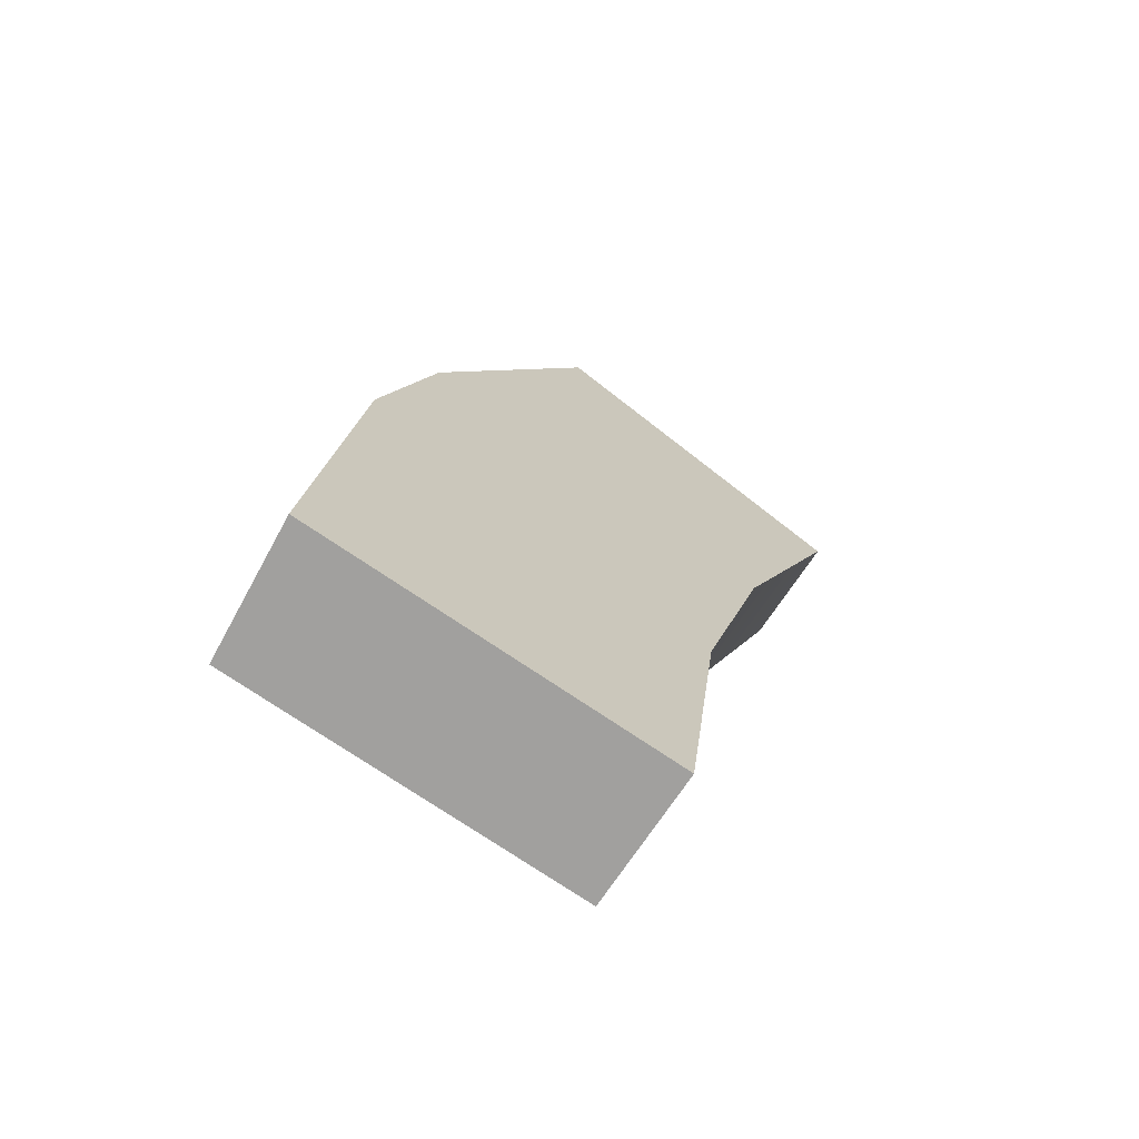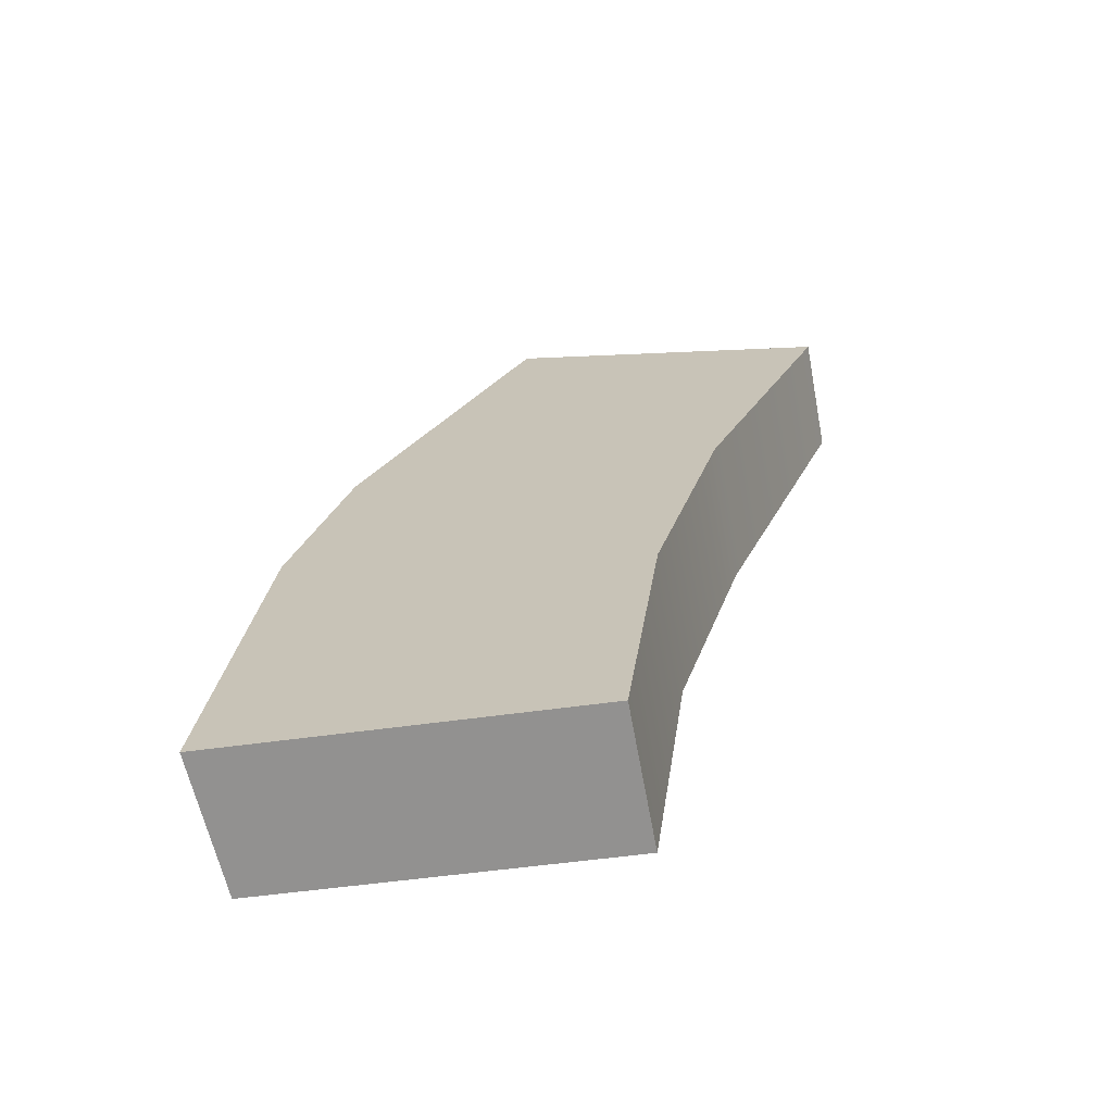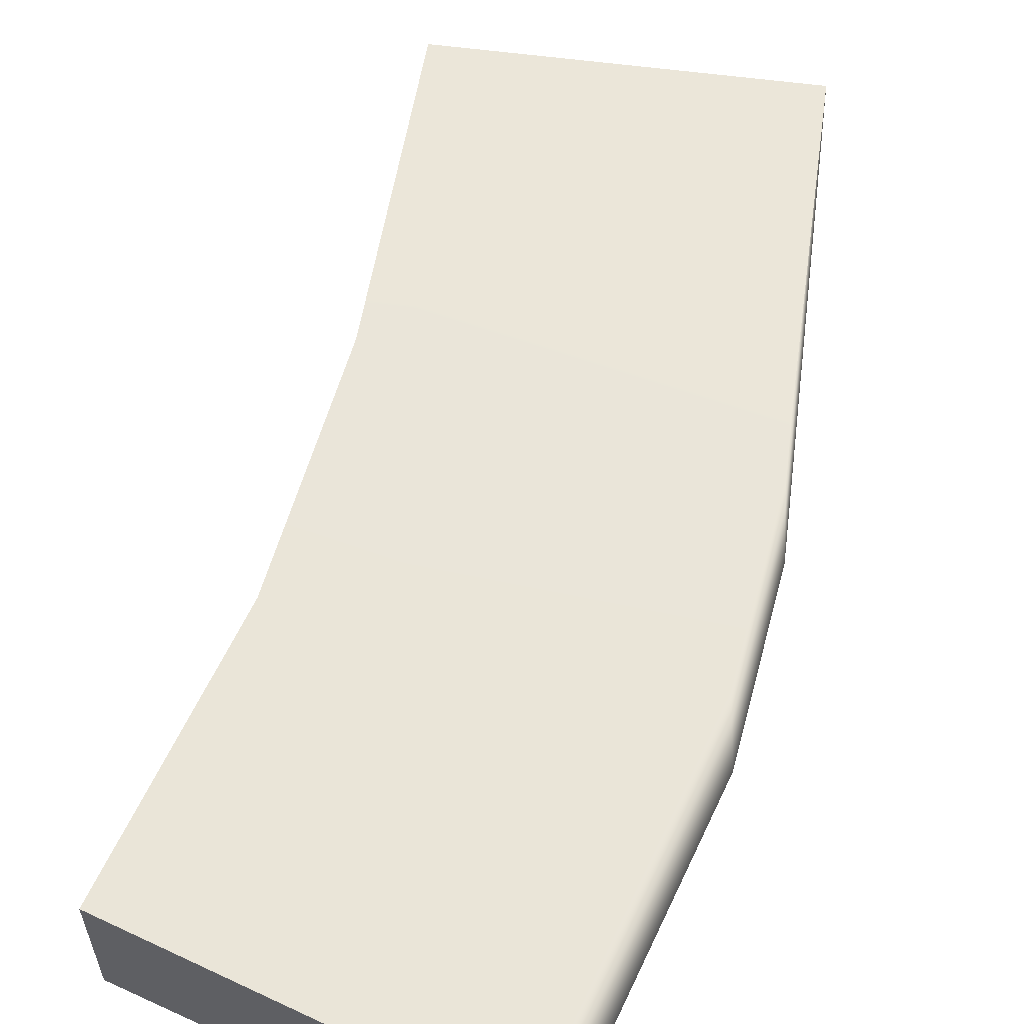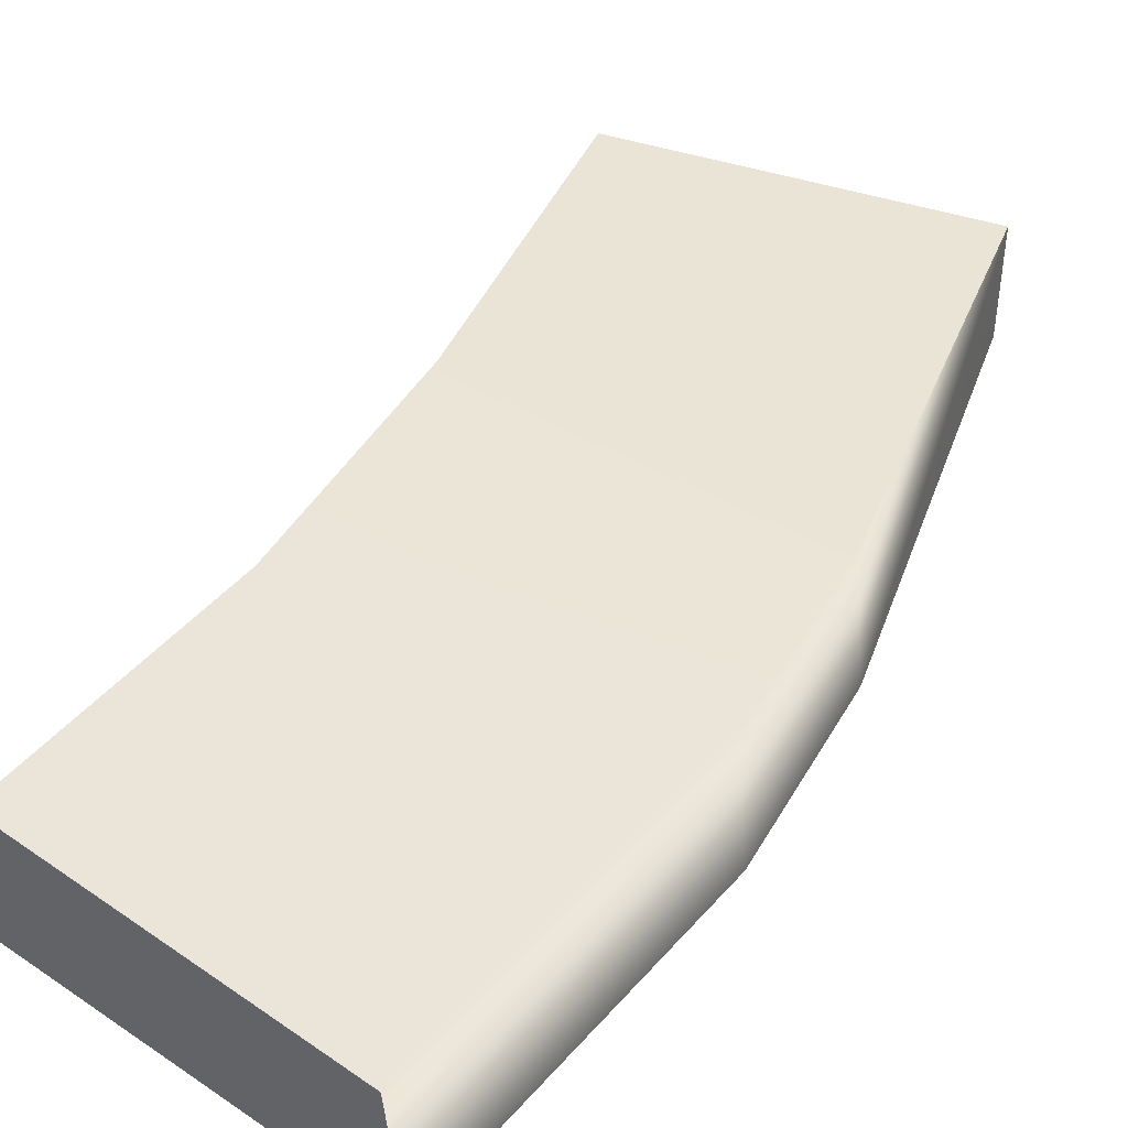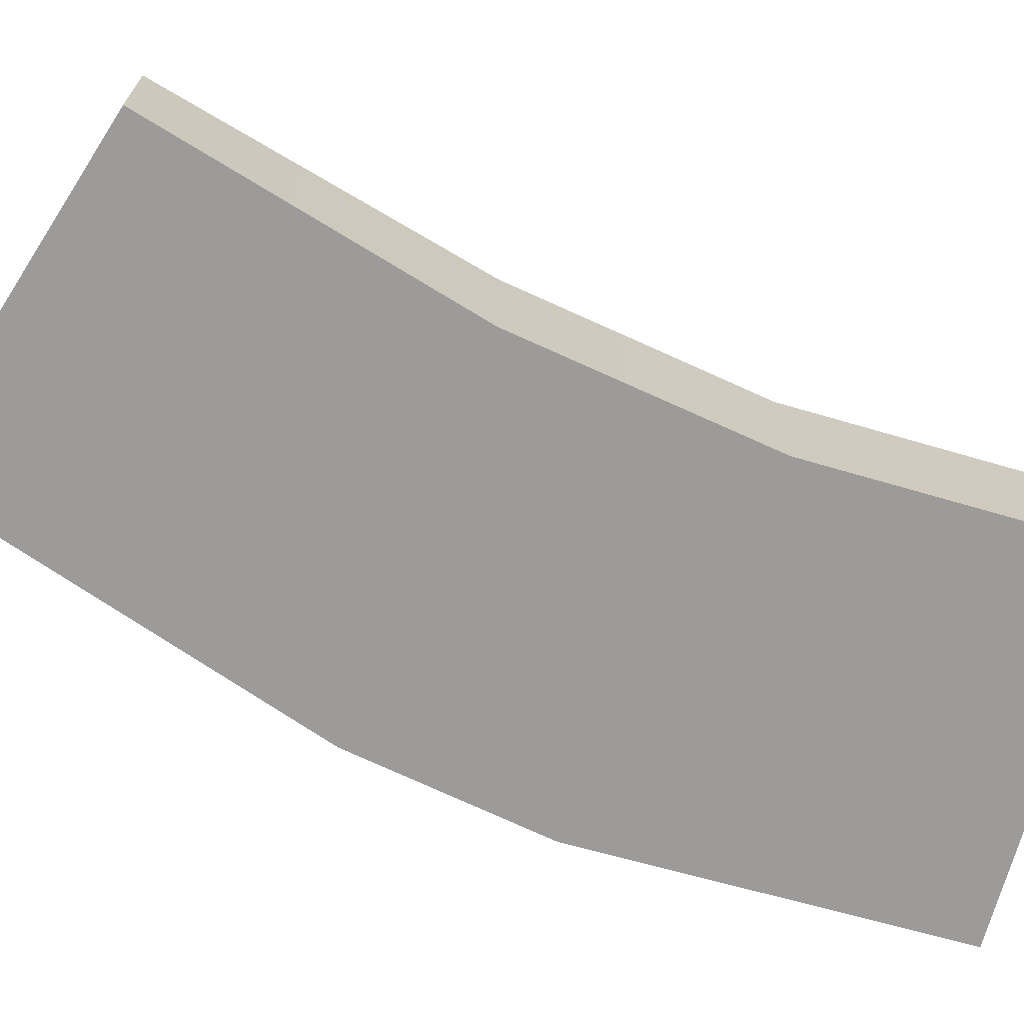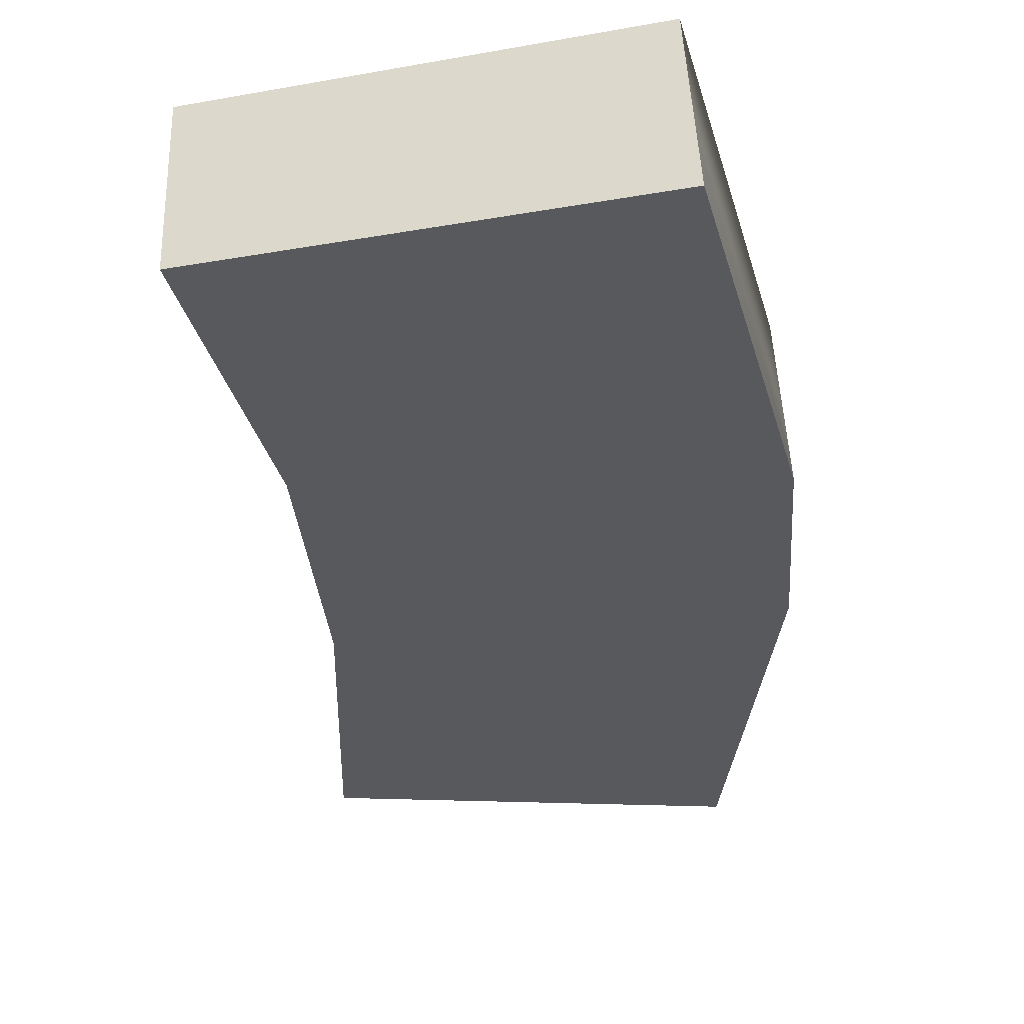
<metadata>
{"format":"obj","ext":"obj","renderer":"f3d","projection":"perspective","resolution":1024,"background":"white","views":[{"elev":-68.6,"azim":-32.8,"up":"+Z"},{"elev":-67.3,"azim":10.5,"up":"+Z"},{"elev":58.9,"azim":-148.5,"up":"+Y"},{"elev":44.7,"azim":-135.5,"up":"+Y"},{"elev":-69.9,"azim":81.0,"up":"+Y"},{"elev":-31.0,"azim":-159.5,"up":"+Y"}]}
</metadata>
<code>
v -4.025 -1.197 -13.8
v 2.43 -1.197 -14.51
v -3.845 1.248 -13.88
v 2.43 -1.197 -14.51
v 2.43 1.248 -14.51
v -3.845 1.248 -13.88
v 0.7614 -0.9907 2.549
v 0.7614 1.042 2.549
v 6.435 -0.9907 0.05879
v 6.435 -0.9907 0.05879
v 0.7614 1.042 2.549
v 6.435 1.042 0.05879
v 6.435 1.042 0.05879
v 0.7614 1.042 2.549
v 4.255 1.248 -5.296
v 0.7614 1.042 2.549
v -2.114 1.248 -4.087
v 4.255 1.248 -5.296
v 4.255 1.248 -5.296
v -2.114 1.248 -4.087
v 3.057 1.248 -9.574
v -2.114 1.248 -4.087
v -3.113 1.248 -7.448
v 3.057 1.248 -9.574
v -3.113 1.248 -7.448
v -3.845 1.248 -13.88
v 3.057 1.248 -9.574
v 3.057 1.248 -9.574
v -3.845 1.248 -13.88
v 2.43 1.248 -14.51
v 2.43 1.248 -14.51
v 2.43 -1.197 -14.51
v 3.057 1.248 -9.574
v 2.43 -1.197 -14.51
v 3.057 -1.197 -9.574
v 3.057 1.248 -9.574
v 3.057 1.248 -9.574
v 3.057 -1.197 -9.574
v 4.255 1.248 -5.296
v 3.057 -1.197 -9.574
v 4.255 -1.197 -5.296
v 4.255 1.248 -5.296
v 4.255 1.248 -5.296
v 4.255 -1.197 -5.296
v 6.435 1.042 0.05879
v 6.435 1.042 0.05879
v 4.255 -1.197 -5.296
v 6.435 -0.9907 0.05879
v 0.7614 -0.9907 2.549
v -2.293 -1.197 -4.008
v 0.7614 1.042 2.549
v 0.7614 1.042 2.549
v -2.293 -1.197 -4.008
v -2.114 1.248 -4.087
v -2.293 -1.197 -4.008
v -3.293 -1.197 -7.369
v -2.114 1.248 -4.087
v -2.114 1.248 -4.087
v -3.293 -1.197 -7.369
v -3.113 1.248 -7.448
v -3.113 1.248 -7.448
v -3.293 -1.197 -7.369
v -3.845 1.248 -13.88
v -3.845 1.248 -13.88
v -3.293 -1.197 -7.369
v -4.025 -1.197 -13.8
v -4.025 -1.197 -13.8
v -3.293 -1.197 -7.369
v 2.43 -1.197 -14.51
v 2.43 -1.197 -14.51
v -3.293 -1.197 -7.369
v 3.057 -1.197 -9.574
v 3.057 -1.197 -9.574
v -3.293 -1.197 -7.369
v 4.255 -1.197 -5.296
v -3.293 -1.197 -7.369
v -2.293 -1.197 -4.008
v 4.255 -1.197 -5.296
v -2.293 -1.197 -4.008
v 0.7614 -0.9907 2.549
v 4.255 -1.197 -5.296
v 4.255 -1.197 -5.296
v 0.7614 -0.9907 2.549
v 6.435 -0.9907 0.05879
g mtl_weapon_m4_short
f 3 2 1
f 6 5 4
f 9 8 7
f 12 11 10
f 15 14 13
f 18 17 16
f 21 20 19
f 24 23 22
f 27 26 25
f 30 29 28
f 33 32 31
f 36 35 34
f 39 38 37
f 42 41 40
f 45 44 43
f 48 47 46
f 51 50 49
f 54 53 52
f 57 56 55
f 60 59 58
f 63 62 61
f 66 65 64
f 69 68 67
f 72 71 70
f 75 74 73
f 78 77 76
f 81 80 79
f 84 83 82

</code>
